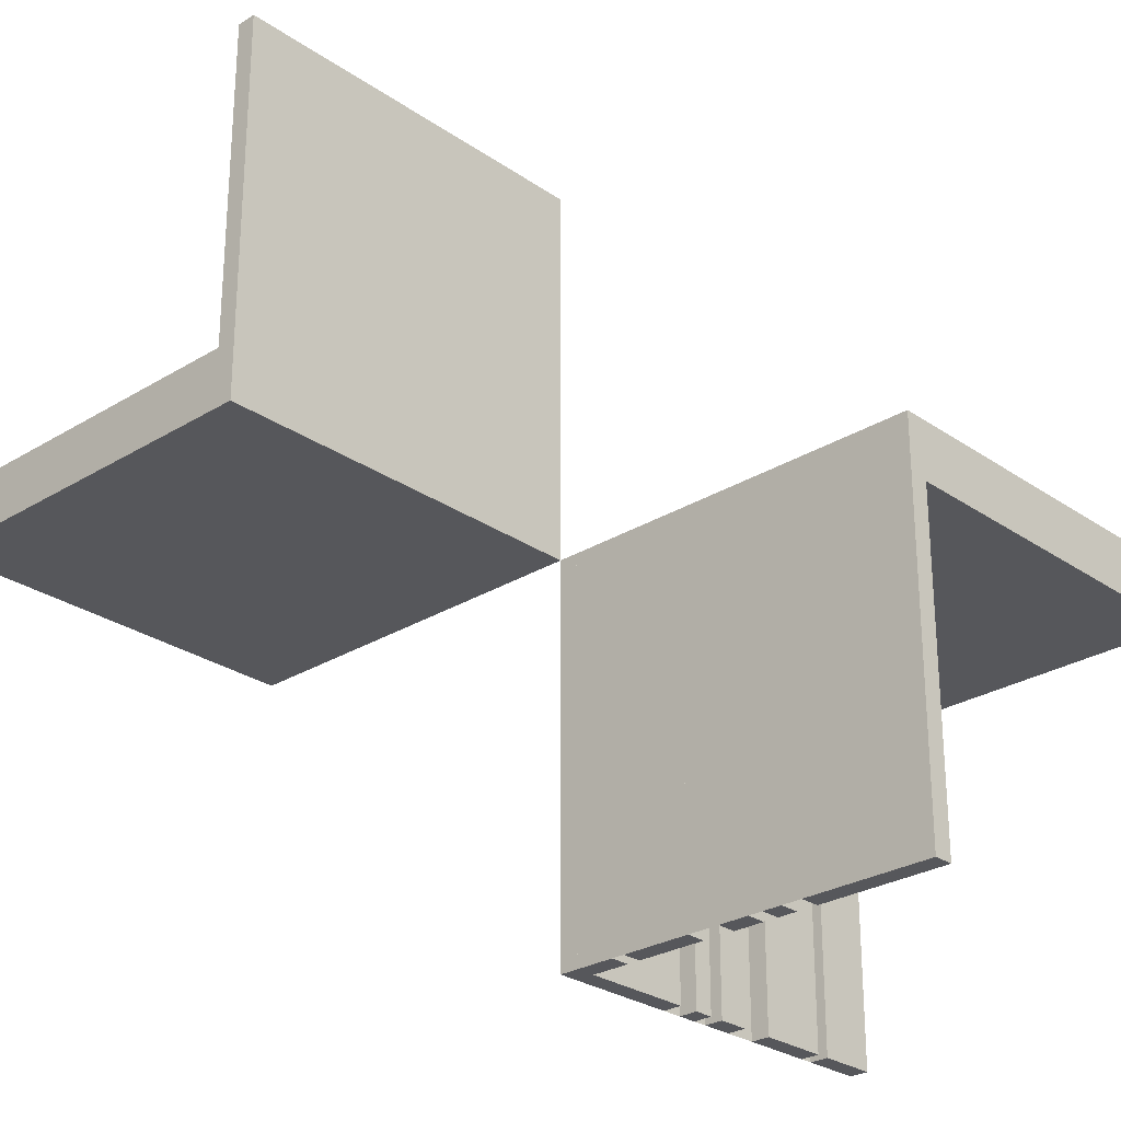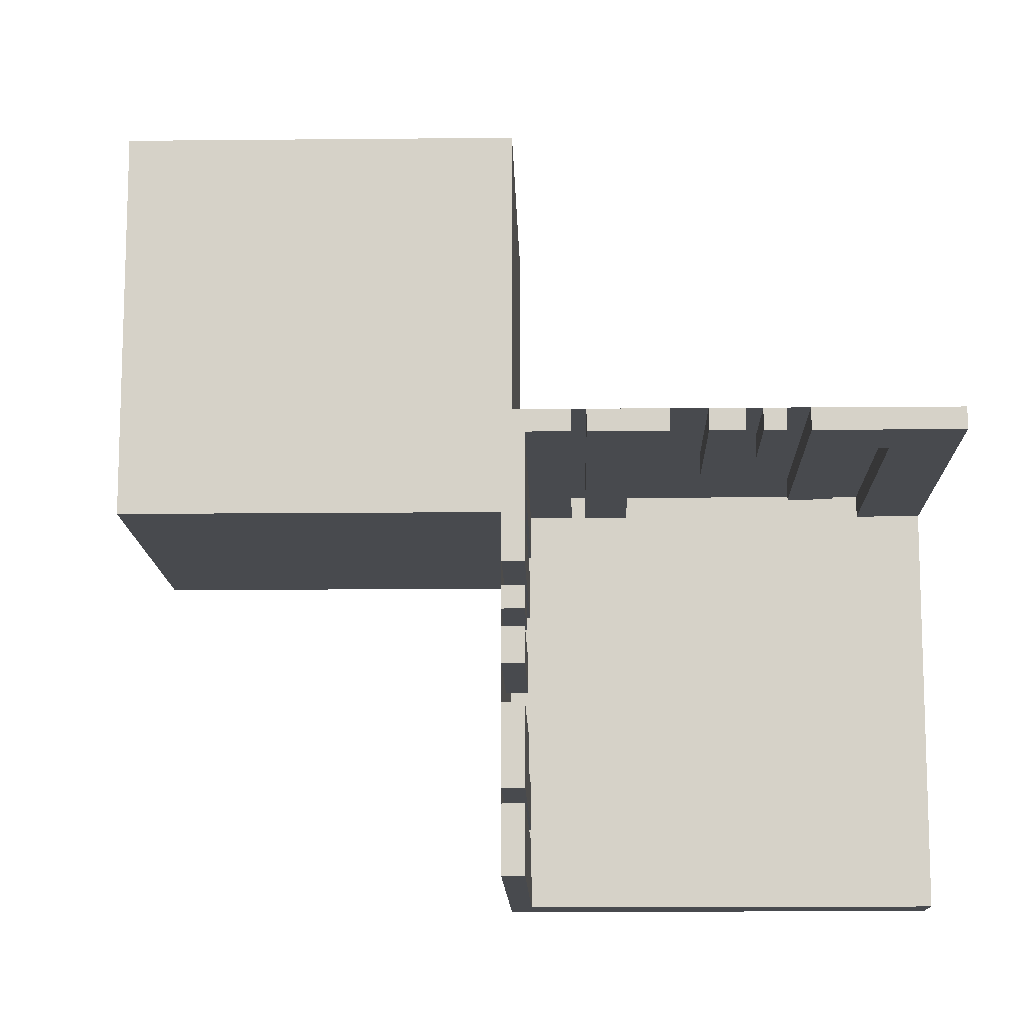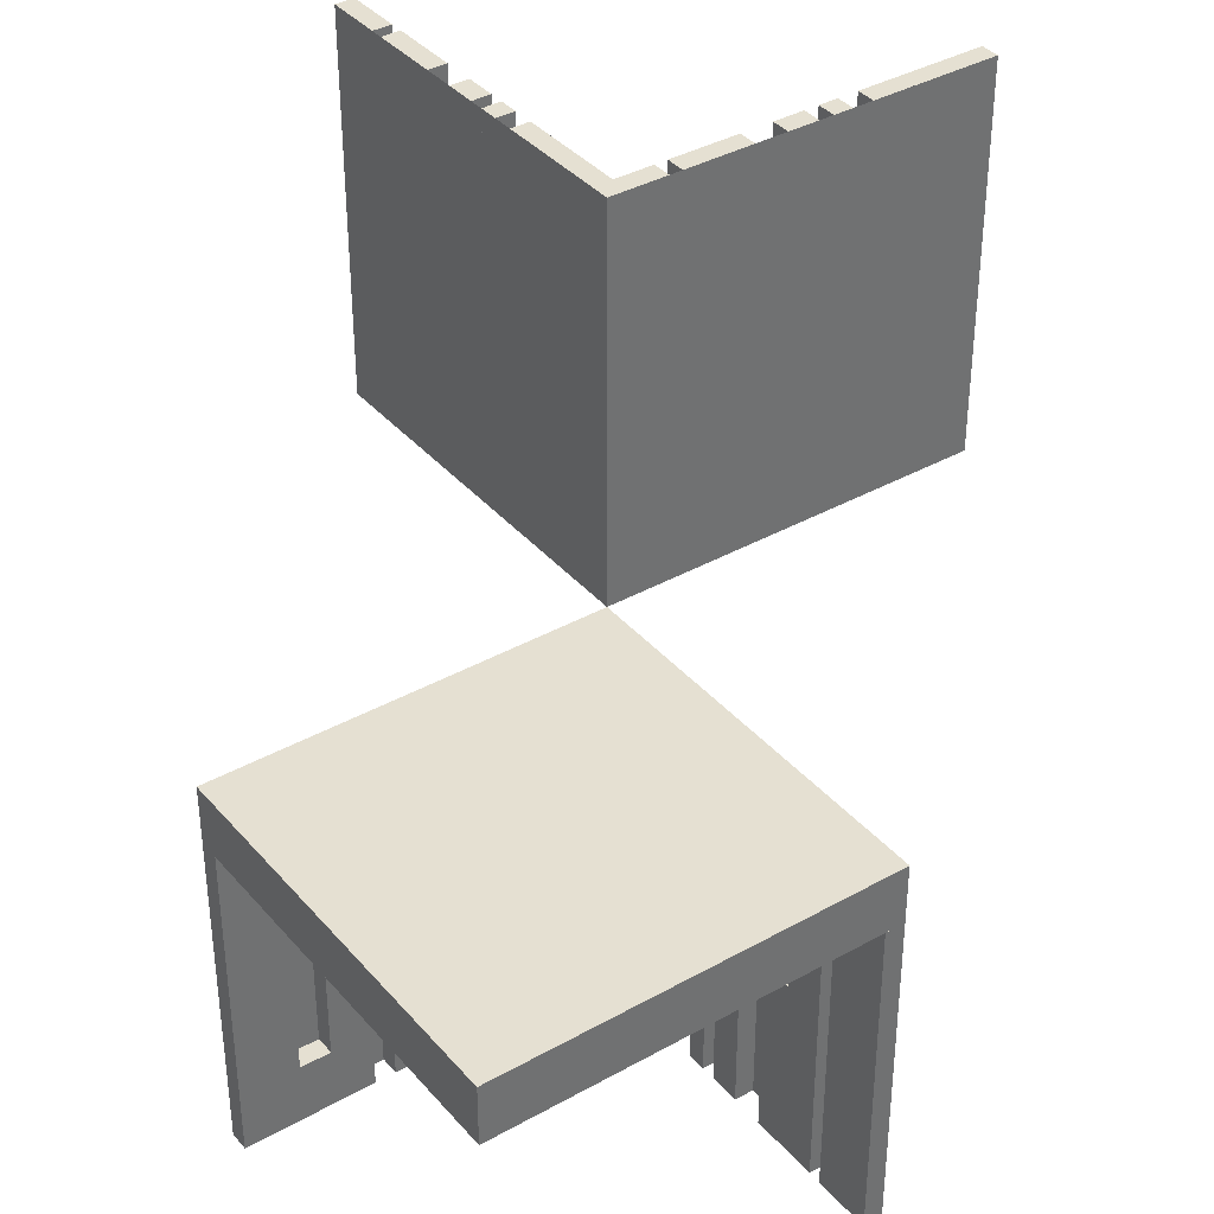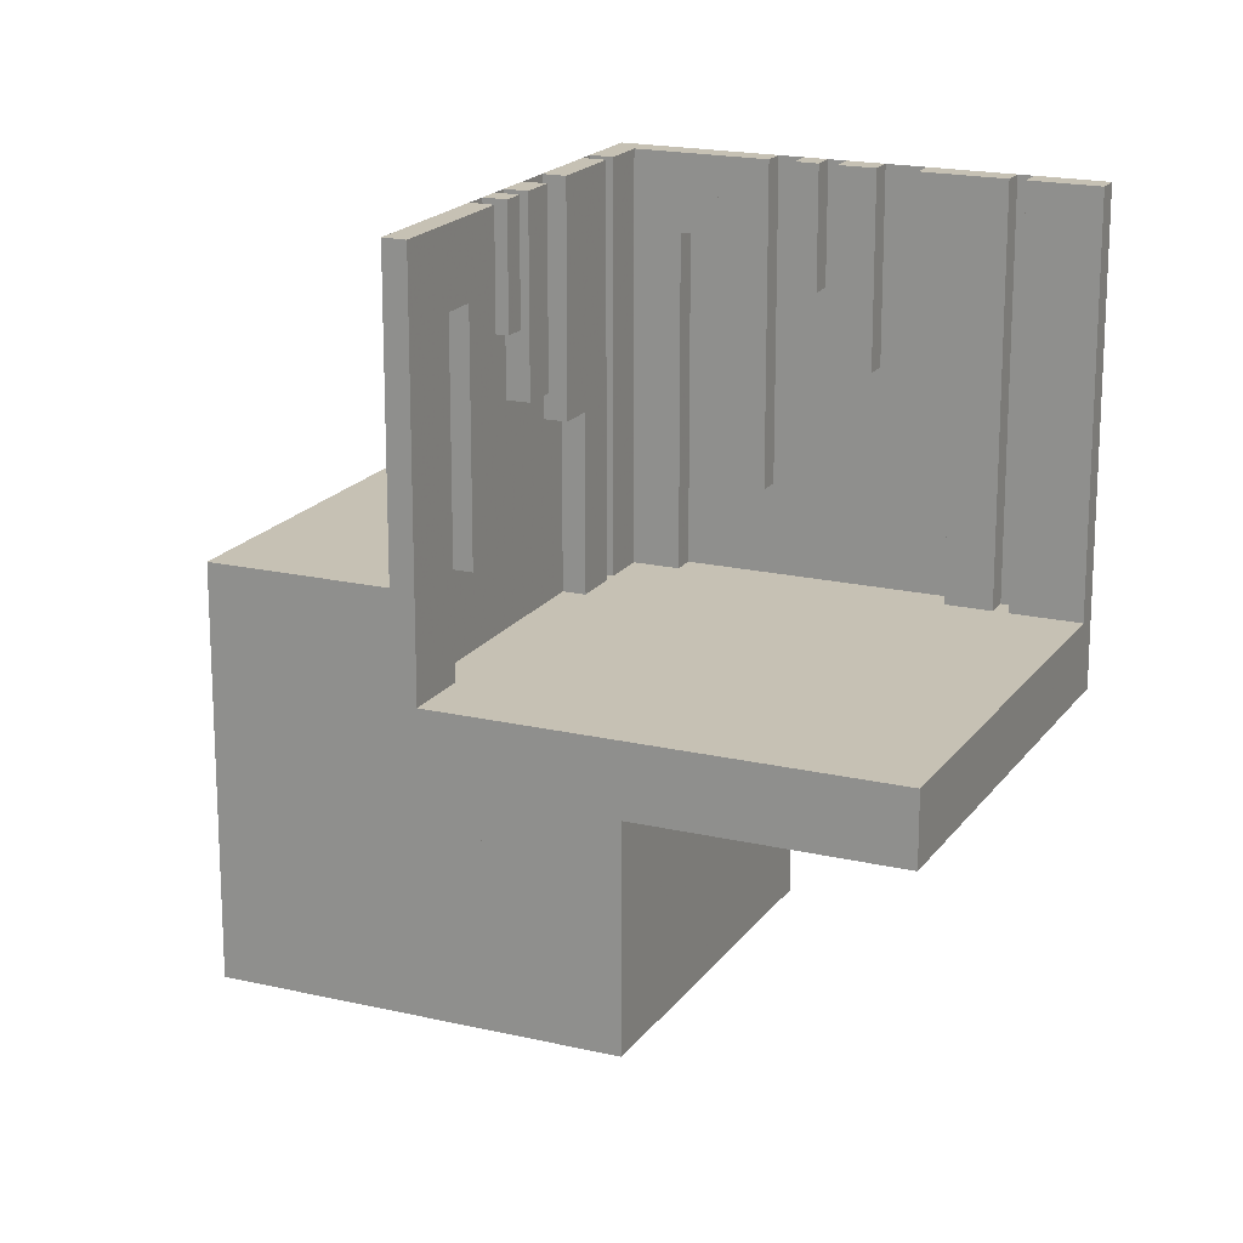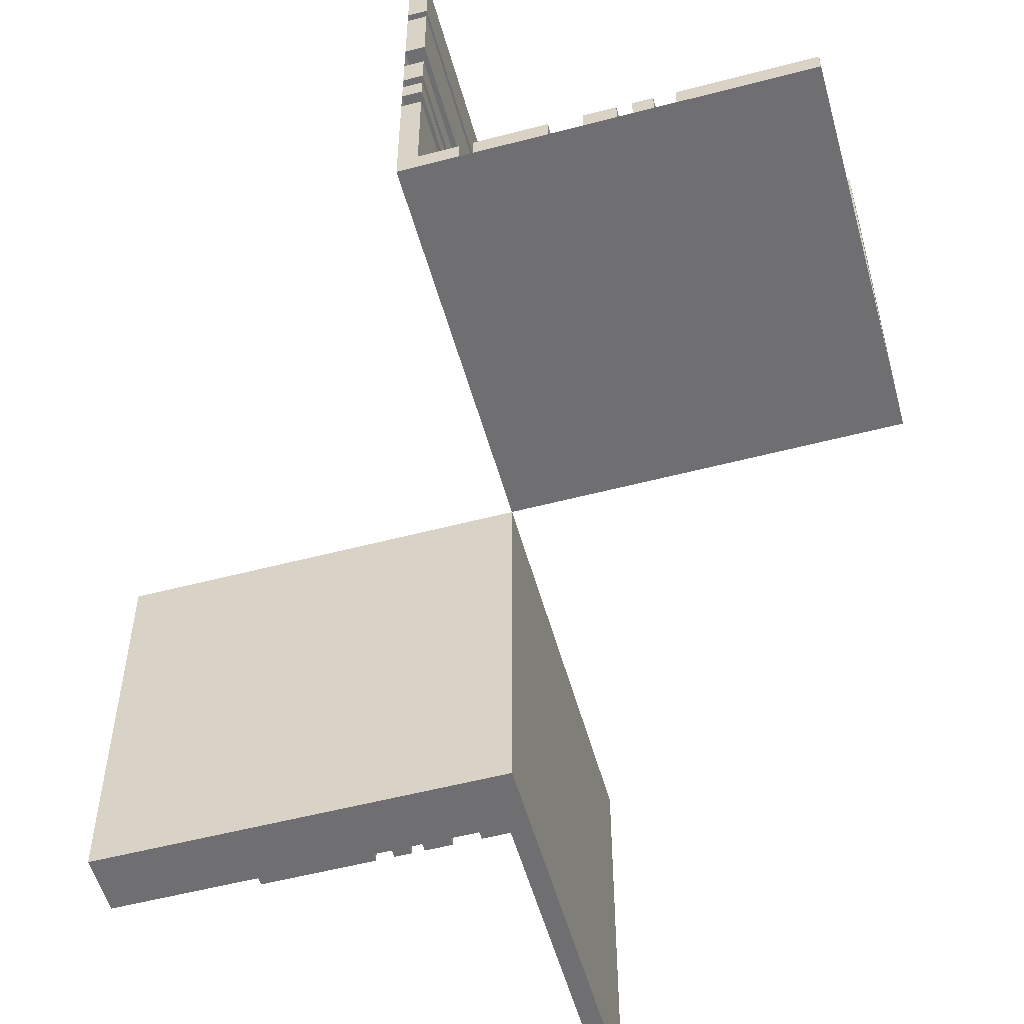
<metadata>
{"format":"obj","ext":"obj","renderer":"f3d","projection":"perspective","resolution":1024,"background":"white","views":[{"elev":-27.3,"azim":-136.6,"up":"+Z"},{"elev":-12.8,"azim":-178.7,"up":"+Y"},{"elev":37.7,"azim":-35.6,"up":"+Z"},{"elev":18.6,"azim":114.3,"up":"+Z"},{"elev":-54.7,"azim":15.5,"up":"+Y"}]}
</metadata>
<code>
v 0 0 0
v 0 0 -0.075
v 0 0 -0.5
v 0 0 0.5
v 0 0 0.075
v 0 0.4085 0.5
v 0 0.4085 0.07099
v 0 -0.075 0
v 0 -0.075 -0.5
v 0 -0.075 -0.4209
v 0 0.1671 0.1692
v 0 0.1671 0.5
v 0 0.2371 0.3
v 0 0.2371 0.5
v 0 0.2771 0.3
v 0 0.2771 0.5
v 0 -0.3585 -0.2616
v 0 -0.3585 -0.07099
v 0 -0.3585 -0.5
v 0 -0.3185 -0.2616
v 0 -0.3185 -0.5
v 0 -0.1143 -0.5
v 0 -0.1143 -0.4209
v 0 -0.1143 -0.1692
v 0 -0.2184 -0.3738
v 0 -0.2184 -0.5
v 0 -0.025 0
v 0 -0.025 -0.5
v 0 -0.425 0
v 0 -0.425 -0.5
v 0 0.1935 0.5
v 0 0.1935 0.3738
v 0 -0.5 0
v 0 -0.5 -0.075
v 0 -0.5 -0.5
v 0 0.5 0
v 0 0.5 0.5
v 0 0.5 0.075
v 0 -0.1935 -0.3738
v 0 -0.1935 -0.5
v 0 0.425 0
v 0 0.425 0.5
v 0 0.025 0
v 0 0.025 0.5
v 0 0.2184 0.5
v 0 0.2184 0.3738
v 0 0.1143 0.1692
v 0 0.1143 0.4209
v 0 0.1143 0.5
v 0 0.3185 0.5
v 0 0.3185 0.2616
v 0 0.3585 0.5
v 0 0.3585 0.07099
v 0 0.3585 0.2616
v 0 -0.2771 -0.5
v 0 -0.2771 -0.3
v 0 -0.2371 -0.5
v 0 -0.2371 -0.3
v 0 -0.1671 -0.5
v 0 -0.1671 -0.1692
v 0 0.075 0
v 0 0.075 0.4209
v 0 0.075 0.5
v 0 -0.4085 -0.07099
v 0 -0.4085 -0.5
v 0.3065 0 0.5
v 0.3065 0 0.3738
v 0.3065 0.025 0.5
v 0.3065 0.025 0.3738
v -0.075 0 0
v -0.075 0 -0.5
v -0.075 -0.025 0
v -0.075 -0.025 -0.5
v -0.2816 0 -0.3738
v -0.2816 0 -0.5
v -0.2816 -0.025 -0.3738
v -0.2816 -0.025 -0.5
v -0.3857 0 -0.5
v -0.3857 0 -0.4209
v -0.3857 0 -0.1692
v -0.3857 -0.025 -0.5
v -0.3857 -0.025 -0.4209
v -0.3857 -0.025 -0.1692
v -0.1415 0 -0.2616
v -0.1415 0 -0.07099
v -0.1415 0 -0.5
v -0.1415 -0.025 -0.2616
v -0.1415 -0.025 -0.07099
v -0.1415 -0.025 -0.5
v -0.1815 0 -0.2616
v -0.1815 0 -0.5
v -0.1815 -0.025 -0.2616
v -0.1815 -0.025 -0.5
v 0.2229 0 0.3
v 0.2229 0 0.5
v 0.2229 0.025 0.3
v 0.2229 0.025 0.5
v 0.2629 0 0.3
v 0.2629 0 0.5
v 0.2629 0.025 0.3
v 0.2629 0.025 0.5
v -0.025 0 0
v -0.025 0 -0.5
v -0.025 -0.075 0
v -0.025 -0.075 -0.5
v -0.025 -0.075 -0.4209
v -0.025 -0.3585 -0.2616
v -0.025 -0.3585 -0.07099
v -0.025 -0.3585 -0.5
v -0.025 -0.3185 -0.2616
v -0.025 -0.3185 -0.5
v -0.025 -0.1143 -0.5
v -0.025 -0.1143 -0.4209
v -0.025 -0.1143 -0.1692
v -0.025 -0.2184 -0.3738
v -0.025 -0.2184 -0.5
v -0.025 -0.425 0
v -0.025 -0.425 -0.5
v -0.025 -0.5 0
v -0.025 -0.5 -0.5
v -0.025 -0.1935 -0.3738
v -0.025 -0.1935 -0.5
v -0.025 -0.2771 -0.5
v -0.025 -0.2771 -0.3
v -0.025 -0.2371 -0.5
v -0.025 -0.2371 -0.3
v -0.025 -0.1671 -0.5
v -0.025 -0.1671 -0.1692
v -0.025 -0.4085 -0.07099
v -0.025 -0.4085 -0.5
v 0.3329 0 0.1692
v 0.3329 0 0.5
v 0.3329 0.025 0.1692
v 0.3329 0.025 0.5
v -0.425 0 0
v -0.425 0 -0.5
v -0.425 0 -0.4209
v -0.425 -0.025 0
v -0.425 -0.025 -0.5
v -0.425 -0.025 -0.4209
v 0.09154 0 0.5
v 0.09154 0 0.07099
v 0.09154 0.025 0.5
v 0.09154 0.025 0.07099
v -0.5 0 0
v -0.5 0 -0.075
v -0.5 0 -0.5
v -0.5 -0.025 0
v -0.5 -0.025 -0.5
v -0.5 -0.5 0
v -0.5 -0.5 -0.075
v 0.5 0 0
v 0.5 0 0.5
v 0.5 0 0.075
v 0.5 0.5 0
v 0.5 0.5 0.075
v 0.5 0.025 0
v 0.5 0.025 0.5
v -0.09154 0 -0.07099
v -0.09154 0 -0.5
v -0.09154 -0.025 -0.07099
v -0.09154 -0.025 -0.5
v 0.425 0 0
v 0.425 0 0.4209
v 0.425 0 0.5
v 0.425 0.025 0
v 0.425 0.025 0.4209
v 0.425 0.025 0.5
v -0.3329 0 -0.5
v -0.3329 0 -0.1692
v -0.3329 -0.025 -0.5
v -0.3329 -0.025 -0.1692
v 0.025 0 0
v 0.025 0 0.5
v 0.025 0.4085 0.5
v 0.025 0.4085 0.07099
v 0.025 0.1671 0.1692
v 0.025 0.1671 0.5
v 0.025 0.2371 0.3
v 0.025 0.2371 0.5
v 0.025 0.2771 0.3
v 0.025 0.2771 0.5
v 0.025 0.1935 0.5
v 0.025 0.1935 0.3738
v 0.025 0.5 0
v 0.025 0.5 0.5
v 0.025 0.425 0
v 0.025 0.425 0.5
v 0.025 0.2184 0.5
v 0.025 0.2184 0.3738
v 0.025 0.1143 0.1692
v 0.025 0.1143 0.4209
v 0.025 0.1143 0.5
v 0.025 0.3185 0.5
v 0.025 0.3185 0.2616
v 0.025 0.3585 0.5
v 0.025 0.3585 0.07099
v 0.025 0.3585 0.2616
v 0.025 0.075 0
v 0.025 0.075 0.4209
v 0.025 0.075 0.5
v -0.2629 0 -0.5
v -0.2629 0 -0.3
v -0.2629 -0.025 -0.5
v -0.2629 -0.025 -0.3
v -0.2229 0 -0.5
v -0.2229 0 -0.3
v -0.2229 -0.025 -0.5
v -0.2229 -0.025 -0.3
v 0.1815 0 0.5
v 0.1815 0 0.2616
v 0.1815 0.025 0.5
v 0.1815 0.025 0.2616
v 0.1415 0 0.5
v 0.1415 0 0.07099
v 0.1415 0 0.2616
v 0.1415 0.025 0.5
v 0.1415 0.025 0.07099
v 0.1415 0.025 0.2616
v 0.3857 0 0.1692
v 0.3857 0 0.4209
v 0.3857 0 0.5
v 0.3857 0.025 0.1692
v 0.3857 0.025 0.4209
v 0.3857 0.025 0.5
v 0.2816 0 0.5
v 0.2816 0 0.3738
v 0.2816 0.025 0.5
v 0.2816 0.025 0.3738
v 0.075 0 0
v 0.075 0 0.5
v 0.075 0.025 0
v 0.075 0.025 0.5
v -0.3065 0 -0.3738
v -0.3065 0 -0.5
v -0.3065 -0.025 -0.3738
v -0.3065 -0.025 -0.5
f 1 145 146
f 146 2 1
f 145 150 151
f 151 146 145
f 150 33 34
f 34 151 150
f 33 1 2
f 2 34 33
f 145 1 33
f 33 150 145
f 146 34 2
f 34 146 151
f 78 169 170
f 170 80 78
f 169 171 172
f 172 170 169
f 171 81 83
f 83 172 171
f 81 78 80
f 80 83 81
f 169 78 81
f 81 171 169
f 170 83 80
f 83 170 172
f 137 140 139
f 139 136 137
f 140 82 81
f 81 139 140
f 82 79 78
f 78 81 82
f 79 137 136
f 136 78 79
f 140 137 79
f 79 82 140
f 139 78 136
f 78 139 81
f 234 236 237
f 237 235 234
f 236 76 77
f 77 237 236
f 76 74 75
f 75 77 76
f 74 234 235
f 235 75 74
f 236 234 74
f 74 76 236
f 237 75 235
f 75 237 77
f 202 206 207
f 207 203 202
f 206 208 209
f 209 207 206
f 208 204 205
f 205 209 208
f 204 202 203
f 203 205 204
f 206 202 204
f 204 208 206
f 207 205 203
f 205 207 209
f 91 86 84
f 84 90 91
f 86 89 87
f 87 84 86
f 89 93 92
f 92 87 89
f 93 91 90
f 90 92 93
f 86 91 93
f 93 89 86
f 84 92 90
f 92 84 87
f 86 160 159
f 159 85 86
f 160 162 161
f 161 159 160
f 162 89 88
f 88 161 162
f 89 86 85
f 85 88 89
f 160 86 89
f 89 162 160
f 159 88 85
f 88 159 161
f 147 136 135
f 135 145 147
f 136 139 138
f 138 135 136
f 139 149 148
f 148 138 139
f 149 147 145
f 145 148 149
f 136 147 149
f 149 139 136
f 135 148 145
f 148 135 138
f 71 3 1
f 1 70 71
f 3 28 27
f 27 1 3
f 28 73 72
f 72 27 28
f 73 71 70
f 70 72 73
f 3 71 73
f 73 28 3
f 1 72 70
f 72 1 27
f 147 3 1
f 1 145 147
f 47 11 12
f 12 49 47
f 11 177 178
f 178 12 11
f 177 191 193
f 193 178 177
f 191 47 49
f 49 193 191
f 11 47 191
f 191 177 11
f 12 193 49
f 193 12 178
f 51 54 52
f 52 50 51
f 54 198 196
f 196 52 54
f 198 195 194
f 194 196 198
f 195 51 50
f 50 194 195
f 54 51 195
f 195 198 54
f 52 194 50
f 194 52 196
f 31 183 184
f 184 32 31
f 183 189 190
f 190 184 183
f 189 45 46
f 46 190 189
f 45 31 32
f 32 46 45
f 183 31 45
f 45 189 183
f 184 46 32
f 46 184 190
f 13 15 16
f 16 14 13
f 15 181 182
f 182 16 15
f 181 179 180
f 180 182 181
f 179 13 14
f 14 180 179
f 15 13 179
f 179 181 15
f 16 180 14
f 180 16 182
f 63 201 200
f 200 62 63
f 201 193 192
f 192 200 201
f 193 49 48
f 48 192 193
f 49 63 62
f 62 48 49
f 201 63 49
f 49 193 201
f 200 48 62
f 48 200 192
f 53 7 6
f 6 52 53
f 7 176 175
f 175 6 7
f 176 197 196
f 196 175 176
f 197 53 52
f 52 196 197
f 7 53 197
f 197 176 7
f 6 196 52
f 196 6 175
f 1 61 63
f 63 4 1
f 61 199 201
f 201 63 61
f 199 173 174
f 174 201 199
f 173 1 4
f 4 174 173
f 61 1 173
f 173 199 61
f 63 174 4
f 174 63 201
f 41 36 37
f 37 42 41
f 36 185 186
f 186 37 36
f 185 187 188
f 188 186 185
f 187 41 42
f 42 188 187
f 36 41 187
f 187 185 36
f 37 188 42
f 188 37 186
f 36 37 4
f 4 1 36
f 10 106 105
f 105 9 10
f 106 113 112
f 112 105 106
f 113 23 22
f 22 112 113
f 23 10 9
f 9 22 23
f 106 10 23
f 23 113 106
f 105 22 9
f 22 105 112
f 22 59 60
f 60 24 22
f 59 127 128
f 128 60 59
f 127 112 114
f 114 128 127
f 112 22 24
f 24 114 112
f 59 22 112
f 112 127 59
f 60 114 24
f 114 60 128
f 39 121 122
f 122 40 39
f 121 115 116
f 116 122 121
f 115 25 26
f 26 116 115
f 25 39 40
f 40 26 25
f 121 39 25
f 25 115 121
f 122 26 40
f 26 122 116
f 57 55 56
f 56 58 57
f 55 123 124
f 124 56 55
f 123 125 126
f 126 124 123
f 125 57 58
f 58 126 125
f 55 57 125
f 125 123 55
f 56 126 58
f 126 56 124
f 21 19 17
f 17 20 21
f 19 109 107
f 107 17 19
f 109 111 110
f 110 107 109
f 111 21 20
f 20 110 111
f 19 21 111
f 111 109 19
f 17 110 20
f 110 17 107
f 19 65 64
f 64 18 19
f 65 130 129
f 129 64 65
f 130 109 108
f 108 129 130
f 109 19 18
f 18 108 109
f 65 19 109
f 109 130 65
f 64 108 18
f 108 64 129
f 3 35 33
f 33 1 3
f 3 9 8
f 8 1 3
f 9 105 104
f 104 8 9
f 105 103 102
f 102 104 105
f 103 3 1
f 1 102 103
f 9 3 103
f 103 105 9
f 8 102 1
f 102 8 104
f 30 35 33
f 33 29 30
f 35 120 119
f 119 33 35
f 120 118 117
f 117 119 120
f 118 30 29
f 29 117 118
f 35 30 118
f 118 120 35
f 33 117 29
f 117 33 119
f 66 68 69
f 69 67 66
f 68 228 229
f 229 69 68
f 228 226 227
f 227 229 228
f 226 66 67
f 67 227 226
f 68 66 226
f 226 228 68
f 69 227 67
f 227 69 229
f 165 168 167
f 167 164 165
f 168 225 224
f 224 167 168
f 225 222 221
f 221 224 225
f 222 165 164
f 164 221 222
f 168 165 222
f 222 225 168
f 167 221 164
f 221 167 224
f 220 131 132
f 132 222 220
f 131 133 134
f 134 132 131
f 133 223 225
f 225 134 133
f 223 220 222
f 222 225 223
f 131 220 223
f 223 133 131
f 132 225 222
f 225 132 134
f 211 216 214
f 214 210 211
f 216 219 217
f 217 214 216
f 219 213 212
f 212 217 219
f 213 211 210
f 210 212 213
f 216 211 213
f 213 219 216
f 214 212 210
f 212 214 217
f 98 94 95
f 95 99 98
f 94 96 97
f 97 95 94
f 96 100 101
f 101 97 96
f 100 98 99
f 99 101 100
f 94 98 100
f 100 96 94
f 95 101 99
f 101 95 97
f 215 142 141
f 141 214 215
f 142 144 143
f 143 141 142
f 144 218 217
f 217 143 144
f 218 215 214
f 214 217 218
f 142 215 218
f 218 144 142
f 141 217 214
f 217 141 143
f 152 163 165
f 165 153 152
f 163 166 168
f 168 165 163
f 166 157 158
f 158 168 166
f 157 152 153
f 153 158 157
f 163 152 157
f 157 166 163
f 165 158 153
f 158 165 168
f 230 1 4
f 4 231 230
f 1 43 44
f 44 4 1
f 43 232 233
f 233 44 43
f 232 230 231
f 231 233 232
f 1 230 232
f 232 43 1
f 4 233 231
f 233 4 44
f 220 131 132
f 132 222 220
f 131 133 134
f 134 132 131
f 133 223 225
f 225 134 133
f 223 220 222
f 222 225 223
f 131 220 223
f 223 133 131
f 132 225 222
f 225 132 134
f 211 216 214
f 214 210 211
f 216 219 217
f 217 214 216
f 219 213 212
f 212 217 219
f 213 211 210
f 210 212 213
f 216 211 213
f 213 219 216
f 214 212 210
f 212 214 217
f 98 94 95
f 95 99 98
f 94 96 97
f 97 95 94
f 96 100 101
f 101 97 96
f 100 98 99
f 99 101 100
f 94 98 100
f 100 96 94
f 95 101 99
f 101 95 97
f 215 142 141
f 141 214 215
f 142 144 143
f 143 141 142
f 144 218 217
f 217 143 144
f 218 215 214
f 214 217 218
f 142 215 218
f 218 144 142
f 141 217 214
f 217 141 143
f 152 163 165
f 165 153 152
f 163 166 168
f 168 165 163
f 166 157 158
f 158 168 166
f 157 152 153
f 153 158 157
f 163 152 157
f 157 166 163
f 165 158 153
f 158 165 168
f 230 1 4
f 4 231 230
f 1 43 44
f 44 4 1
f 43 232 233
f 233 44 43
f 232 230 231
f 231 233 232
f 1 230 232
f 232 43 1
f 4 233 231
f 233 4 44
f 152 1 4
f 4 153 152
f 1 152 154
f 154 5 1
f 152 155 156
f 156 154 152
f 155 36 38
f 38 156 155
f 36 1 5
f 5 38 36
f 152 1 36
f 36 155 152
f 154 38 5
f 38 154 156

</code>
